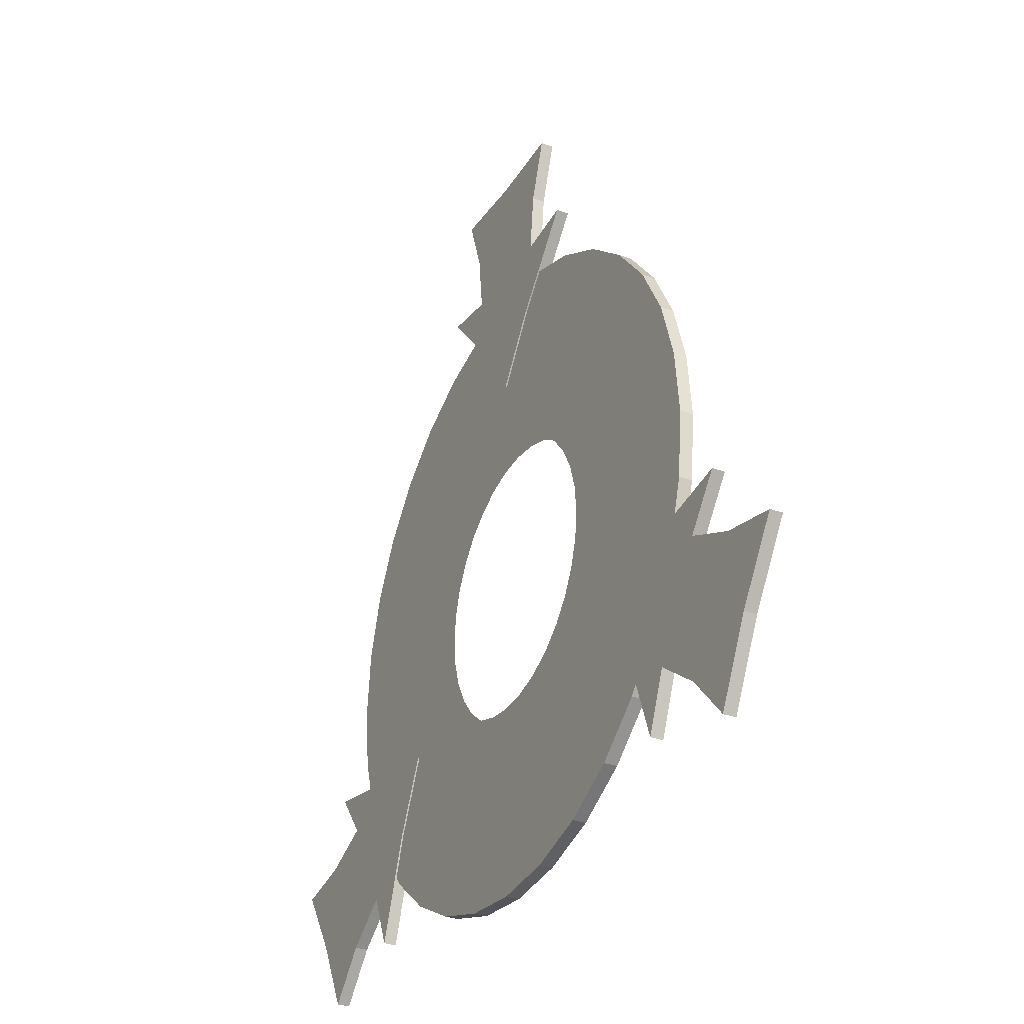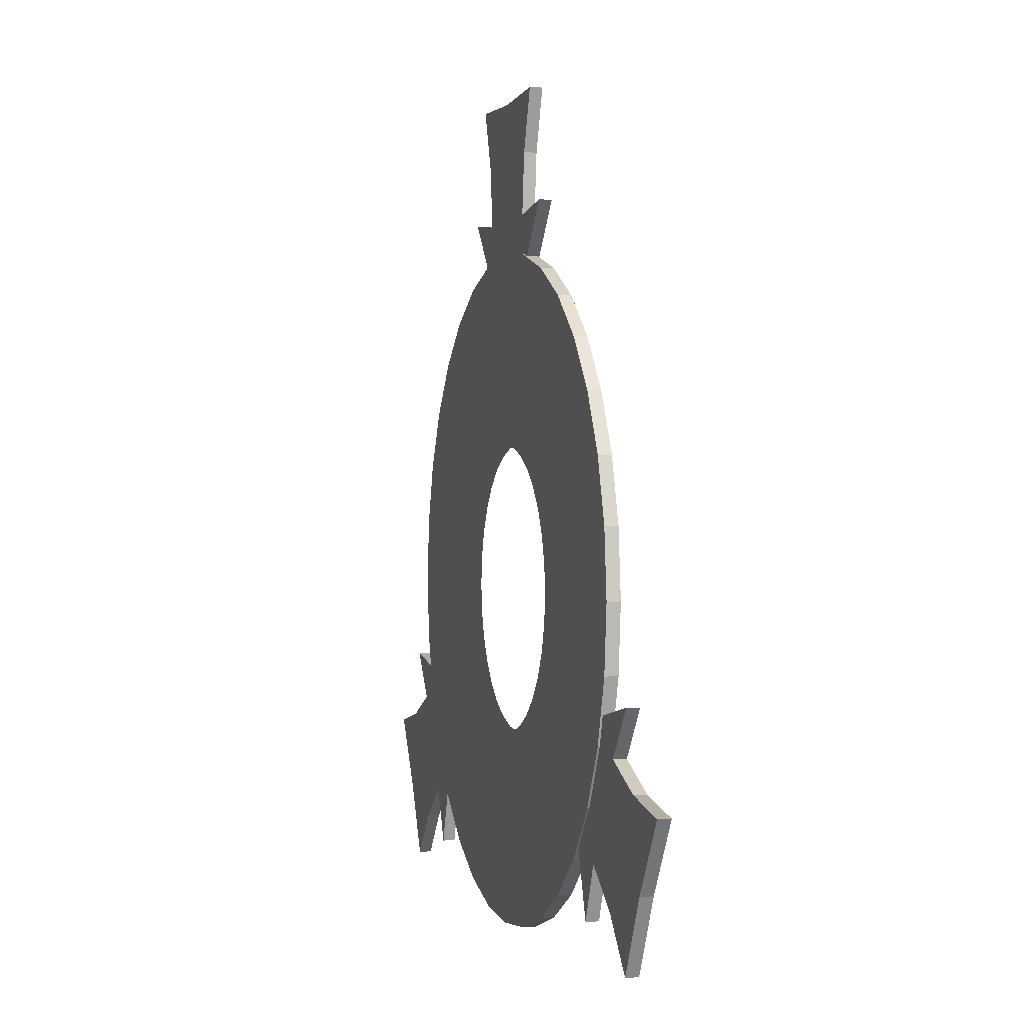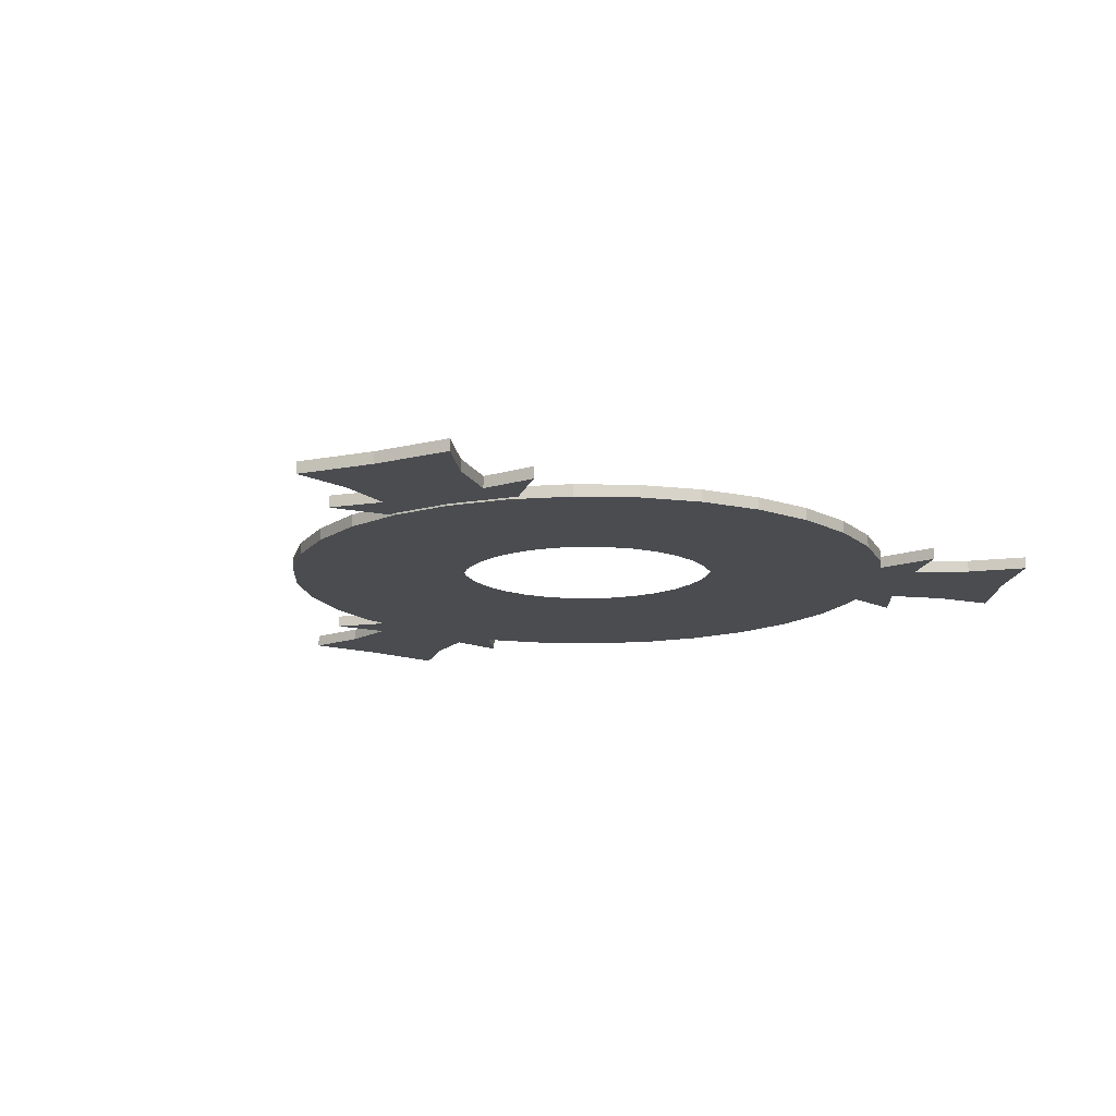
<metadata>
{"format":"obj","ext":"obj","renderer":"f3d","projection":"perspective","resolution":1024,"background":"white","views":[{"elev":-31.1,"azim":62.8,"up":"+Y"},{"elev":0.2,"azim":-105.4,"up":"+Y"},{"elev":-14.9,"azim":-154.5,"up":"+Z"}]}
</metadata>
<code>
g Cylinder10
v -28.74 -5.69 1.989
v -12.34 -2.427 1.988
v -12.58 0.02623 1.988
v -29.3 0.02623 1.989
v -27.07 -11.19 1.989
v -11.62 -4.787 1.988
v -24.36 -16.25 1.989
v -10.46 -6.961 1.988
v -20.72 -20.69 1.989
v -8.893 -8.867 1.988
v -16.28 -24.34 1.989
v -6.987 -10.43 1.988
v -11.21 -27.05 1.989
v -4.813 -11.59 1.988
v -5.717 -28.71 1.989
v -2.454 -12.31 1.988
v -2e-05 -29.28 1.989
v -1e-05 -12.55 1.988
v 29.3 0.02622 1.989
v 28.74 -5.69 1.989
v 28.74 -5.69 0.8491
v 29.3 0.02623 0.8491
v 27.07 -11.19 1.989
v 27.07 -11.19 0.8491
v 24.36 -16.25 1.989
v 24.36 -16.25 0.8491
v 28.74 -5.69 1.989
v 29.3 0.02622 1.989
v 12.58 0.02622 1.988
v 12.34 -2.427 1.988
v 27.07 -11.19 1.989
v 11.62 -4.787 1.988
v 24.36 -16.25 1.989
v 10.46 -6.961 1.988
v 20.72 -20.69 1.989
v 8.893 -8.867 1.988
v 16.28 -24.34 1.989
v 6.987 -10.43 1.988
v 11.21 -27.05 1.989
v 4.813 -11.59 1.988
v 5.716 -28.71 1.989
v 2.454 -12.31 1.988
v -28.74 5.743 1.419
v -28.74 5.743 1.989
v -27.07 11.24 1.989
v -27.07 11.24 1.419
v -27.07 11.24 0.8491
v -28.74 5.743 0.8491
v -24.36 16.31 1.989
v -24.36 16.31 1.419
v -24.36 16.31 0.8491
v -20.72 20.75 1.989
v -20.72 20.75 1.419
v -20.72 20.75 0.8491
v -16.28 24.39 1.989
v -16.28 24.39 1.419
v -16.28 24.39 0.8491
v -11.21 27.1 1.989
v -11.21 27.1 1.419
v -11.21 27.1 0.8491
v -5.716 28.77 1.989
v -5.716 28.77 1.419
v -5.716 28.77 0.8491
v 1.6e-05 29.33 1.989
v 1.8e-05 29.33 1.419
v 2.3e-05 29.33 0.8491
v -28.74 5.743 1.989
v -12.34 2.48 1.988
v -27.07 11.24 1.989
v -11.62 4.839 1.988
v -24.36 16.31 1.989
v -10.46 7.014 1.988
v -20.72 20.75 1.989
v -8.893 8.92 1.988
v -16.28 24.39 1.989
v -6.987 10.48 1.988
v -11.21 27.1 1.989
v -4.813 11.65 1.988
v -5.716 28.77 1.989
v -2.454 12.36 1.988
v 6e-06 12.6 1.988
v 1.6e-05 29.33 1.989
v 28.74 5.743 1.419
v 28.74 5.743 1.989
v 28.74 5.743 0.8491
v 27.07 11.24 0.8491
v 27.07 11.24 1.419
v 27.07 11.24 1.989
v 24.36 16.31 0.8491
v 24.36 16.31 1.419
v 24.36 16.31 1.989
v 20.72 20.75 0.8491
v 20.72 20.75 1.419
v 20.72 20.75 1.989
v 16.28 24.39 0.8491
v 16.28 24.39 1.419
v 16.28 24.39 1.989
v 11.21 27.1 0.8491
v 11.21 27.1 1.419
v 11.21 27.1 1.989
v 5.717 28.77 0.8491
v 5.717 28.77 1.419
v 5.717 28.77 1.989
v 28.74 5.743 1.989
v 12.34 2.48 1.988
v 27.07 11.24 1.989
v 11.62 4.839 1.988
v 24.36 16.31 1.989
v 10.46 7.014 1.988
v 20.72 20.75 1.989
v 8.893 8.92 1.988
v 16.28 24.39 1.989
v 6.987 10.48 1.988
v 11.21 27.1 1.989
v 4.813 11.65 1.988
v 5.717 28.77 1.989
v 2.454 12.36 1.988
v 20.72 -20.69 1.989
v 20.72 -20.69 0.8491
v 16.28 -24.34 1.989
v 16.28 -24.34 0.8491
v 11.21 -27.05 1.989
v 11.21 -27.05 0.8491
v 5.716 -28.71 1.989
v 5.716 -28.71 0.8491
v -2e-05 -29.28 1.989
v -1.3e-05 -29.28 0.8491
v 28.74 -5.69 0.8491
v 12.34 -2.427 0.8491
v 12.58 0.02623 0.8491
v 29.3 0.02623 0.8491
v 27.07 -11.19 0.8491
v 11.62 -4.787 0.8491
v 24.36 -16.25 0.8491
v 10.46 -6.961 0.8491
v 20.72 -20.69 0.8491
v 8.893 -8.867 0.8491
v 16.28 -24.34 0.8491
v 6.987 -10.43 0.8491
v 11.21 -27.05 0.8491
v 4.813 -11.59 0.8491
v 5.716 -28.71 0.8491
v 2.454 -12.31 0.8491
v -1.3e-05 -29.28 0.8491
v -2e-06 -12.55 0.8491
v -29.3 0.02623 0.8491
v -28.74 -5.69 0.8491
v -28.74 -5.69 1.989
v -29.3 0.02623 1.989
v -27.07 -11.19 0.8491
v -27.07 -11.19 1.989
v -24.36 -16.25 0.8491
v -24.36 -16.25 1.989
v -20.72 -20.69 0.8491
v -20.72 -20.69 1.989
v -16.28 -24.34 0.8491
v -16.28 -24.34 1.989
v -11.21 -27.05 0.8491
v -11.21 -27.05 1.989
v -5.717 -28.71 0.8491
v -5.717 -28.71 1.989
v -28.74 -5.69 0.8491
v -29.3 0.02623 0.8491
v -12.58 0.02623 0.8491
v -12.34 -2.427 0.8491
v -27.07 -11.19 0.8491
v -11.62 -4.787 0.8491
v -24.36 -16.25 0.8491
v -10.46 -6.961 0.8491
v -20.72 -20.69 0.8491
v -8.893 -8.867 0.8491
v -16.28 -24.34 0.8491
v -6.987 -10.43 0.8491
v -11.21 -27.05 0.8491
v -4.813 -11.59 0.8491
v -5.717 -28.71 0.8491
v -2.454 -12.31 0.8491
v 28.74 5.743 0.8491
v 12.34 2.48 0.8491
v 27.07 11.24 0.8491
v 11.62 4.839 0.8491
v 24.36 16.31 0.8491
v 10.46 7.014 0.8491
v 20.72 20.75 0.8491
v 8.893 8.92 0.8491
v 16.28 24.39 0.8491
v 6.987 10.48 0.8491
v 11.21 27.1 0.8491
v 4.813 11.65 0.8491
v 5.717 28.77 0.8491
v 2.454 12.36 0.8491
v 1.3e-05 12.6 0.8491
v 2.3e-05 29.33 0.8491
v -28.74 5.743 0.8491
v -12.34 2.48 0.8491
v -27.07 11.24 0.8491
v -11.62 4.839 0.8491
v -24.36 16.31 0.8491
v -10.46 7.014 0.8491
v -20.72 20.75 0.8491
v -8.893 8.92 0.8491
v -16.28 24.39 0.8491
v -6.987 10.48 0.8491
v -11.21 27.1 0.8491
v -4.813 11.65 0.8491
v -5.716 28.77 0.8491
v -2.454 12.36 0.8491
f 1 2 3
f 3 4 1
f 5 6 2
f 2 1 5
f 7 8 6
f 6 5 7
f 9 10 8
f 8 7 9
f 11 12 10
f 10 9 11
f 13 14 12
f 12 11 13
f 15 16 14
f 14 13 15
f 15 17 18
f 18 16 15
f 19 20 21
f 21 22 19
f 23 24 21
f 21 20 23
f 25 26 24
f 24 23 25
f 27 28 29
f 29 30 27
f 31 27 30
f 30 32 31
f 33 31 32
f 32 34 33
f 35 33 34
f 34 36 35
f 37 35 36
f 36 38 37
f 39 37 38
f 38 40 39
f 41 39 40
f 40 42 41
f 41 42 18
f 18 17 41
f 43 44 45
f 43 45 46
f 43 46 47
f 43 47 48
f 46 45 49
f 46 49 50
f 46 50 51
f 46 51 47
f 50 49 52
f 50 52 53
f 50 53 54
f 50 54 51
f 53 52 55
f 53 55 56
f 53 56 57
f 53 57 54
f 56 55 58
f 56 58 59
f 56 59 60
f 56 60 57
f 59 58 61
f 59 61 62
f 59 62 63
f 59 63 60
f 62 61 64
f 62 64 65
f 62 65 66
f 62 66 63
f 67 4 3
f 3 68 67
f 69 67 68
f 68 70 69
f 71 69 70
f 70 72 71
f 73 71 72
f 72 74 73
f 75 73 74
f 74 76 75
f 77 75 76
f 76 78 77
f 79 77 78
f 78 80 79
f 79 80 81
f 81 82 79
f 83 84 19
f 85 83 19
f 22 85 19
f 83 85 86
f 83 86 87
f 83 87 88
f 83 88 84
f 87 86 89
f 87 89 90
f 87 90 91
f 87 91 88
f 90 89 92
f 90 92 93
f 90 93 94
f 90 94 91
f 93 92 95
f 93 95 96
f 93 96 97
f 93 97 94
f 96 95 98
f 96 98 99
f 96 99 100
f 96 100 97
f 99 98 101
f 99 101 102
f 99 102 103
f 99 103 100
f 102 101 66
f 102 66 65
f 102 65 64
f 102 64 103
f 104 105 29
f 29 28 104
f 106 107 105
f 105 104 106
f 108 109 107
f 107 106 108
f 110 111 109
f 109 108 110
f 112 113 111
f 111 110 112
f 114 115 113
f 113 112 114
f 116 117 115
f 115 114 116
f 116 82 81
f 81 117 116
f 118 119 26
f 26 25 118
f 120 121 119
f 119 118 120
f 122 123 121
f 121 120 122
f 124 125 123
f 123 122 124
f 126 127 125
f 125 124 126
f 128 129 130
f 130 131 128
f 132 133 129
f 129 128 132
f 134 135 133
f 133 132 134
f 136 137 135
f 135 134 136
f 138 139 137
f 137 136 138
f 140 141 139
f 139 138 140
f 142 143 141
f 141 140 142
f 142 144 145
f 145 143 142
f 146 147 148
f 148 149 146
f 147 150 151
f 151 148 147
f 150 152 153
f 153 151 150
f 152 154 155
f 155 153 152
f 154 156 157
f 157 155 154
f 156 158 159
f 159 157 156
f 158 160 161
f 161 159 158
f 160 127 126
f 126 161 160
f 162 163 164
f 164 165 162
f 166 162 165
f 165 167 166
f 168 166 167
f 167 169 168
f 170 168 169
f 169 171 170
f 172 170 171
f 171 173 172
f 174 172 173
f 173 175 174
f 176 174 175
f 175 177 176
f 176 177 145
f 145 144 176
f 178 131 130
f 130 179 178
f 180 178 179
f 179 181 180
f 182 180 181
f 181 183 182
f 184 182 183
f 183 185 184
f 186 184 185
f 185 187 186
f 188 186 187
f 187 189 188
f 190 188 189
f 189 191 190
f 190 191 192
f 192 193 190
f 43 48 146
f 44 43 146
f 149 44 146
f 194 195 164
f 164 163 194
f 196 197 195
f 195 194 196
f 198 199 197
f 197 196 198
f 200 201 199
f 199 198 200
f 202 203 201
f 201 200 202
f 204 205 203
f 203 202 204
f 206 207 205
f 205 204 206
f 206 193 192
f 192 207 206
g Box23
v 27.93 -16.12 1.018
v 25.44 -20.43 1.018
v 20.19 -16.17 1.018
v 17.17 -9.914 1.018
v 27.93 -16.12 2.118
v 30.41 -11.81 2.118
v 24.1 -9.393 2.118
v 17.17 -9.914 2.118
v 20.19 -16.17 1.018
v 20.19 -16.17 2.118
v 17.17 -9.914 2.118
v 17.17 -9.914 1.018
v 40.72 -15.02 1.018
v 40.72 -15.02 2.118
v 36.73 -21.2 2.118
v 36.73 -21.2 1.018
v 23.43 -25.27 1.018
v 25.44 -20.43 1.018
v 33.6 -7.653 2.118
v 30.41 -11.81 2.118
v 25.44 -20.43 1.018
v 25.44 -20.43 2.118
v 23.43 -25.27 2.118
v 23.43 -25.27 1.018
v 24.1 -9.393 1.018
v 24.1 -9.393 2.118
v 33.6 -7.653 2.118
v 33.6 -7.653 1.018
v 20.19 -16.17 2.118
v 25.44 -20.43 2.118
v 23.43 -25.27 2.118
v 25.44 -20.43 2.118
v 24.1 -9.393 1.018
v 30.41 -11.81 1.018
v 33.6 -7.653 1.018
v 30.41 -11.81 1.018
v 30.41 -11.81 2.118
v 30.41 -11.81 1.018
v 36.73 -21.2 1.018
v 36.73 -21.2 2.118
v 33.37 -27.75 2.118
v 33.37 -27.75 1.018
v 17.17 -9.914 1.018
v 17.17 -9.914 2.118
v 24.1 -9.393 2.118
v 24.1 -9.393 1.018
v 32.33 -18.66 1.018
v 29.71 -23.57 1.018
v 25.44 -20.43 1.018
v 30.41 -11.81 1.018
v 35.27 -13.94 1.018
v 30.41 -11.81 2.118
v 35.27 -13.94 2.118
v 35.27 -13.94 1.018
v 30.41 -11.81 1.018
v 32.33 -18.66 2.118
v 35.27 -13.94 2.118
v 30.41 -11.81 2.118
v 25.44 -20.43 2.118
v 29.71 -23.57 2.118
v 25.44 -20.43 1.018
v 29.71 -23.57 1.018
v 29.71 -23.57 2.118
v 25.44 -20.43 2.118
v 36.73 -21.2 1.018
v 33.37 -27.75 1.018
v 40.72 -15.02 1.018
v 40.72 -15.02 2.118
v 40.72 -15.02 1.018
v 36.73 -21.2 2.118
v 40.72 -15.02 2.118
v 33.37 -27.75 2.118
v 33.37 -27.75 1.018
v 33.37 -27.75 2.118
f 208 209 210
f 210 211 208
f 212 213 214
f 214 215 212
f 216 217 218
f 218 219 216
f 220 221 222
f 222 223 220
f 224 209 225
f 226 213 227
f 228 229 230
f 230 231 228
f 232 233 234
f 234 235 232
f 236 237 212
f 212 215 236
f 238 239 237
f 240 241 208
f 208 211 240
f 242 243 241
f 209 224 210
f 213 226 214
f 231 230 217
f 217 216 231
f 235 234 244
f 244 245 235
f 209 208 225
f 213 212 227
f 246 247 248
f 248 249 246
f 250 251 252
f 252 253 250
f 236 238 237
f 239 212 237
f 240 242 241
f 243 208 241
f 208 254 255
f 255 256 208
f 257 258 254
f 254 208 257
f 259 260 261
f 261 262 259
f 212 263 264
f 264 265 212
f 266 267 263
f 263 212 266
f 268 269 270
f 270 271 268
f 272 273 255
f 255 254 272
f 258 274 272
f 272 254 258
f 275 276 261
f 261 260 275
f 277 278 264
f 264 263 277
f 267 279 277
f 277 263 267
f 280 281 270
f 270 269 280
g Box24
v -27.88 -16.15 1.018
v -30.37 -11.84 1.018
v -24.06 -9.419 1.018
v -17.13 -9.94 1.018
v -27.88 -16.15 2.118
v -25.39 -20.46 2.118
v -20.14 -16.2 2.118
v -17.13 -9.94 2.118
v -24.06 -9.419 1.018
v -24.06 -9.419 2.118
v -17.13 -9.94 2.118
v -17.13 -9.94 1.018
v -33.32 -27.78 1.018
v -33.32 -27.78 2.118
v -36.68 -21.23 2.118
v -36.68 -21.23 1.018
v -33.55 -7.679 1.018
v -30.37 -11.84 1.018
v -23.38 -25.29 2.118
v -25.39 -20.46 2.118
v -30.37 -11.84 1.018
v -30.37 -11.84 2.118
v -33.55 -7.679 2.118
v -33.55 -7.679 1.018
v -20.14 -16.2 1.018
v -20.14 -16.2 2.118
v -23.38 -25.29 2.118
v -23.38 -25.29 1.018
v -24.06 -9.419 2.118
v -30.37 -11.84 2.118
v -33.55 -7.679 2.118
v -30.37 -11.84 2.118
v -20.14 -16.2 1.018
v -25.39 -20.46 1.018
v -23.38 -25.29 1.018
v -25.39 -20.46 1.018
v -25.39 -20.46 2.118
v -25.39 -20.46 1.018
v -36.68 -21.23 1.018
v -36.68 -21.23 2.118
v -40.68 -15.04 2.118
v -40.68 -15.04 1.018
v -17.13 -9.94 1.018
v -17.13 -9.94 2.118
v -20.14 -16.2 2.118
v -20.14 -16.2 1.018
v -32.28 -18.69 1.018
v -35.22 -13.96 1.018
v -30.37 -11.84 1.018
v -25.39 -20.46 1.018
v -29.66 -23.6 1.018
v -25.39 -20.46 2.118
v -29.66 -23.6 2.118
v -29.66 -23.6 1.018
v -25.39 -20.46 1.018
v -32.28 -18.69 2.118
v -29.66 -23.6 2.118
v -25.39 -20.46 2.118
v -30.37 -11.84 2.118
v -35.22 -13.96 2.118
v -30.37 -11.84 1.018
v -35.22 -13.96 1.018
v -35.22 -13.96 2.118
v -30.37 -11.84 2.118
v -36.68 -21.23 1.018
v -40.68 -15.04 1.018
v -33.32 -27.78 1.018
v -33.32 -27.78 2.118
v -33.32 -27.78 1.018
v -36.68 -21.23 2.118
v -33.32 -27.78 2.118
v -40.68 -15.04 2.118
v -40.68 -15.04 1.018
v -40.68 -15.04 2.118
f 282 283 284
f 284 285 282
f 286 287 288
f 288 289 286
f 290 291 292
f 292 293 290
f 294 295 296
f 296 297 294
f 298 283 299
f 300 287 301
f 302 303 304
f 304 305 302
f 306 307 308
f 308 309 306
f 310 311 286
f 286 289 310
f 312 313 311
f 314 315 282
f 282 285 314
f 316 317 315
f 283 298 284
f 287 300 288
f 305 304 291
f 291 290 305
f 309 308 318
f 318 319 309
f 283 282 299
f 287 286 301
f 320 321 322
f 322 323 320
f 324 325 326
f 326 327 324
f 310 312 311
f 313 286 311
f 314 316 315
f 317 282 315
f 282 328 329
f 329 330 282
f 331 332 328
f 328 282 331
f 333 334 335
f 335 336 333
f 286 337 338
f 338 339 286
f 340 341 337
f 337 286 340
f 342 343 344
f 344 345 342
f 346 347 329
f 329 328 346
f 332 348 346
f 346 328 332
f 349 350 335
f 335 334 349
f 351 352 338
f 338 337 351
f 341 353 351
f 351 337 341
f 354 355 344
f 344 343 354
g Box23
v -0.01392 32.22 1.018
v 4.962 32.22 1.018
v 3.901 25.55 1.018
v -0.01417 19.81 1.018
v -0.01418 32.22 2.118
v -4.991 32.22 2.118
v -3.929 25.55 2.118
v -0.01417 19.81 2.118
v 3.901 25.55 1.018
v 3.901 25.55 2.118
v -0.01417 19.81 2.118
v -0.01417 19.81 1.018
v -7.367 42.75 1.018
v -7.367 42.75 2.118
v -0.01422 42.39 2.118
v -0.01383 42.39 1.018
v 10.15 32.9 1.018
v 4.962 32.22 1.018
v -10.18 32.9 2.118
v -4.991 32.22 2.118
v 4.962 32.22 1.018
v 4.962 32.22 2.118
v 10.15 32.9 2.118
v 10.15 32.9 1.018
v -3.929 25.55 1.018
v -3.929 25.55 2.118
v -10.18 32.9 2.118
v -10.18 32.9 1.018
v 3.901 25.55 2.118
v 4.962 32.22 2.118
v 10.15 32.9 2.118
v 4.962 32.22 2.118
v -3.929 25.55 1.018
v -4.99 32.22 1.018
v -10.18 32.9 1.018
v -4.99 32.22 1.018
v -4.991 32.22 2.118
v -4.99 32.22 1.018
v -0.01383 42.39 1.018
v -0.01422 42.39 2.118
v 7.339 42.75 2.118
v 7.339 42.75 1.018
v -0.01417 19.81 1.018
v -0.01417 19.81 2.118
v -3.929 25.55 2.118
v -3.929 25.55 1.018
v -0.01389 37.3 1.018
v 5.548 37.49 1.018
v 4.962 32.22 1.018
v -4.99 32.22 1.018
v -5.576 37.49 1.018
v -4.991 32.22 2.118
v -5.576 37.49 2.118
v -5.576 37.49 1.018
v -4.99 32.22 1.018
v -0.01419 37.3 2.118
v -5.576 37.49 2.118
v -4.991 32.22 2.118
v 4.962 32.22 2.118
v 5.547 37.49 2.118
v 4.962 32.22 1.018
v 5.548 37.49 1.018
v 5.547 37.49 2.118
v 4.962 32.22 2.118
v -0.01383 42.39 1.018
v 7.339 42.75 1.018
v -7.367 42.75 1.018
v -7.367 42.75 2.118
v -7.367 42.75 1.018
v -0.01422 42.39 2.118
v -7.367 42.75 2.118
v 7.339 42.75 2.118
v 7.339 42.75 1.018
v 7.339 42.75 2.118
f 356 357 358
f 358 359 356
f 360 361 362
f 362 363 360
f 364 365 366
f 366 367 364
f 368 369 370
f 370 371 368
f 372 357 373
f 374 361 375
f 376 377 378
f 378 379 376
f 380 381 382
f 382 383 380
f 384 385 360
f 360 363 384
f 386 387 385
f 388 389 356
f 356 359 388
f 390 391 389
f 357 372 358
f 361 374 362
f 379 378 365
f 365 364 379
f 383 382 392
f 392 393 383
f 357 356 373
f 361 360 375
f 394 395 396
f 396 397 394
f 398 399 400
f 400 401 398
f 384 386 385
f 387 360 385
f 388 390 389
f 391 356 389
f 356 402 403
f 403 404 356
f 405 406 402
f 402 356 405
f 407 408 409
f 409 410 407
f 360 411 412
f 412 413 360
f 414 415 411
f 411 360 414
f 416 417 418
f 418 419 416
f 420 421 403
f 403 402 420
f 406 422 420
f 420 402 406
f 423 424 409
f 409 408 423
f 425 426 412
f 412 411 425
f 415 427 425
f 425 411 415
f 428 429 418
f 418 417 428

</code>
